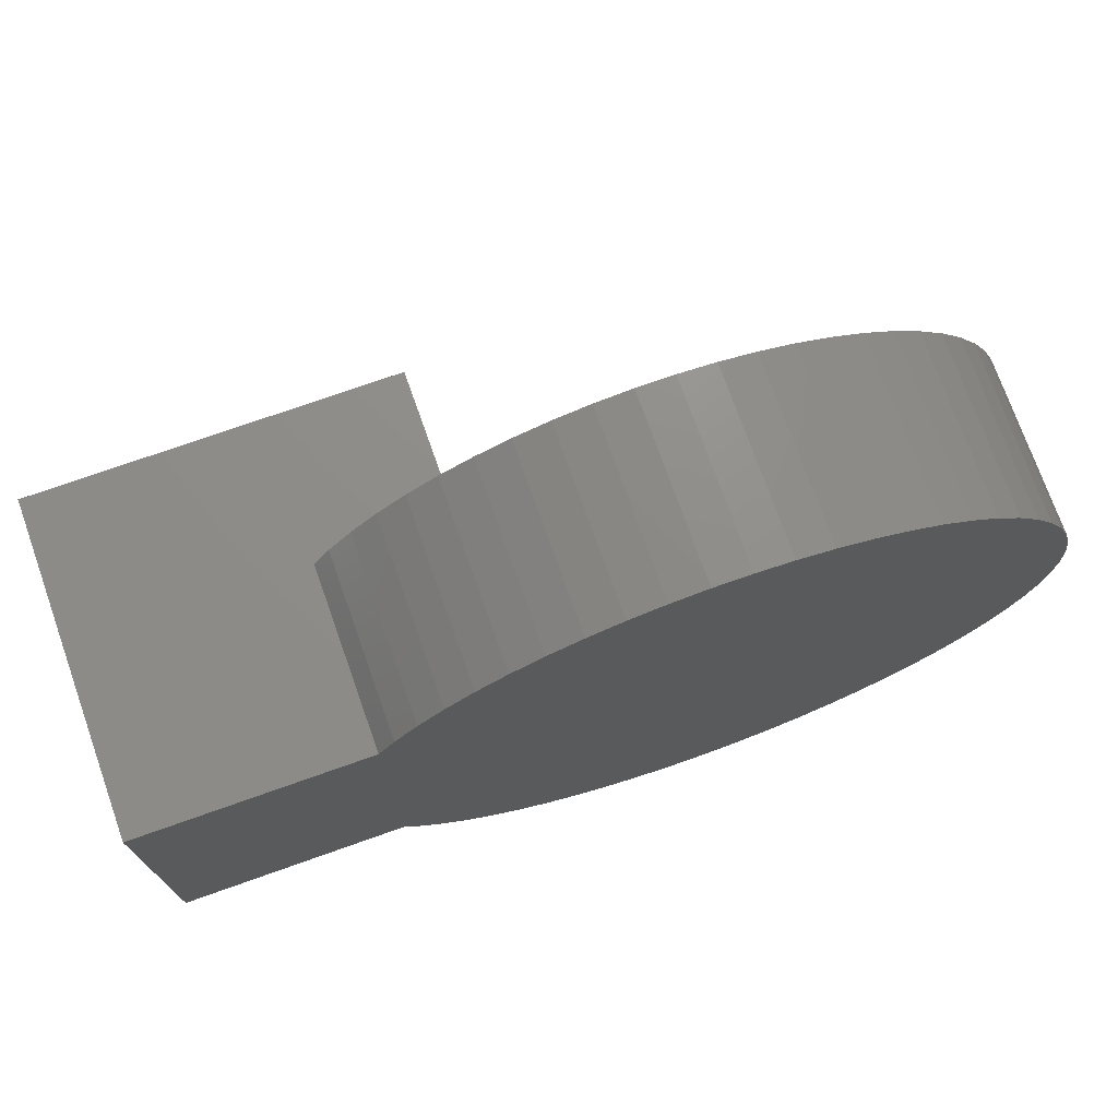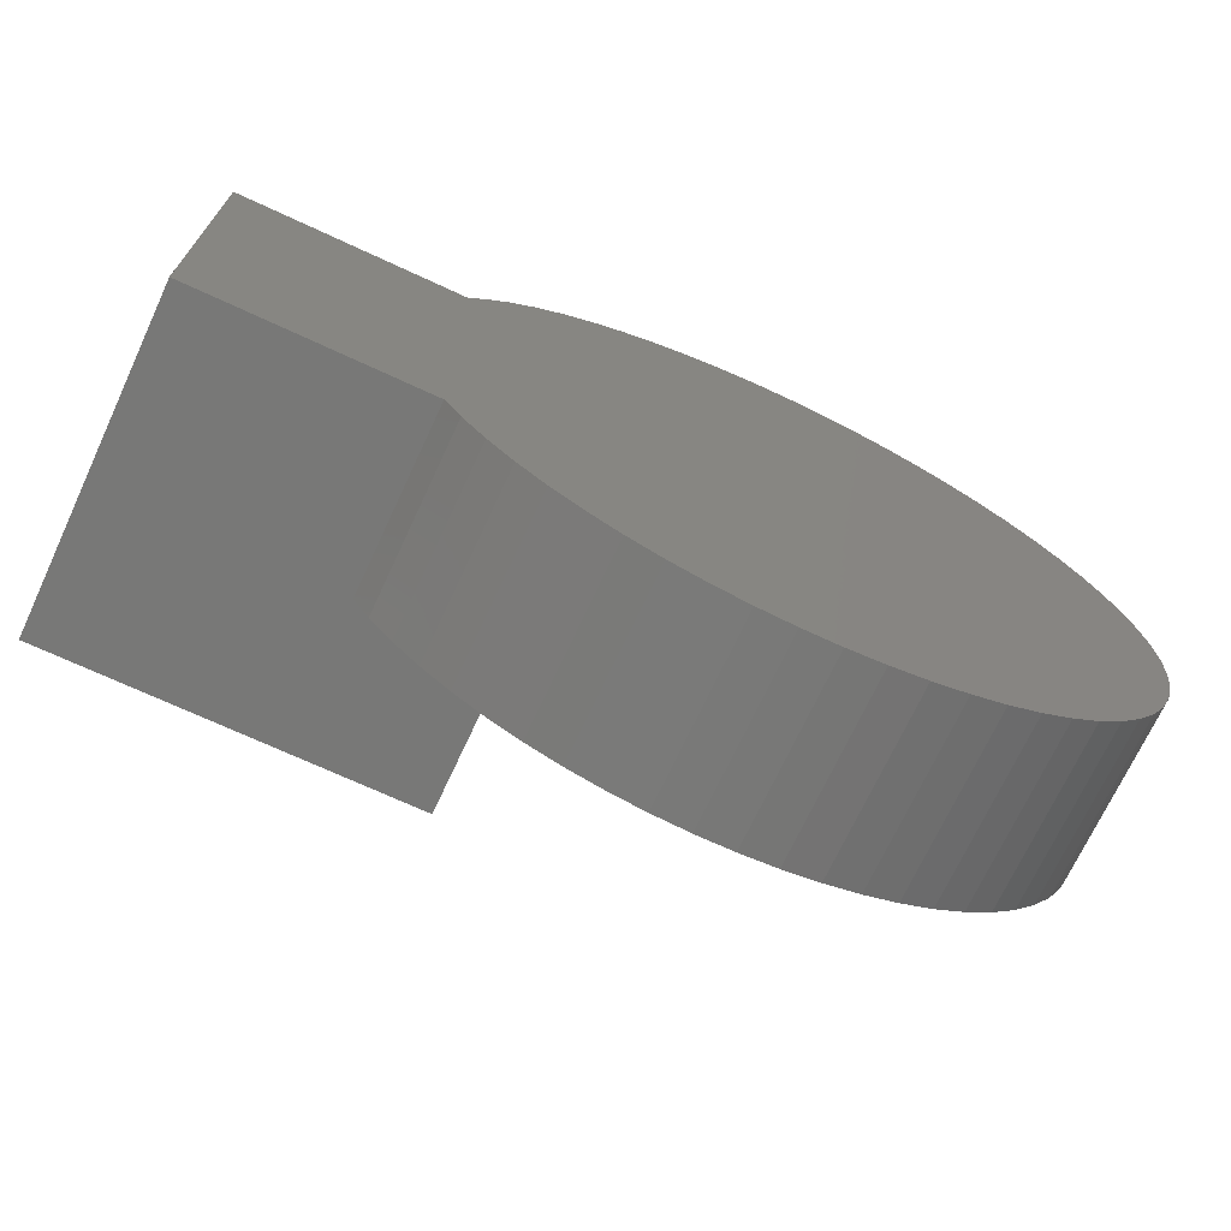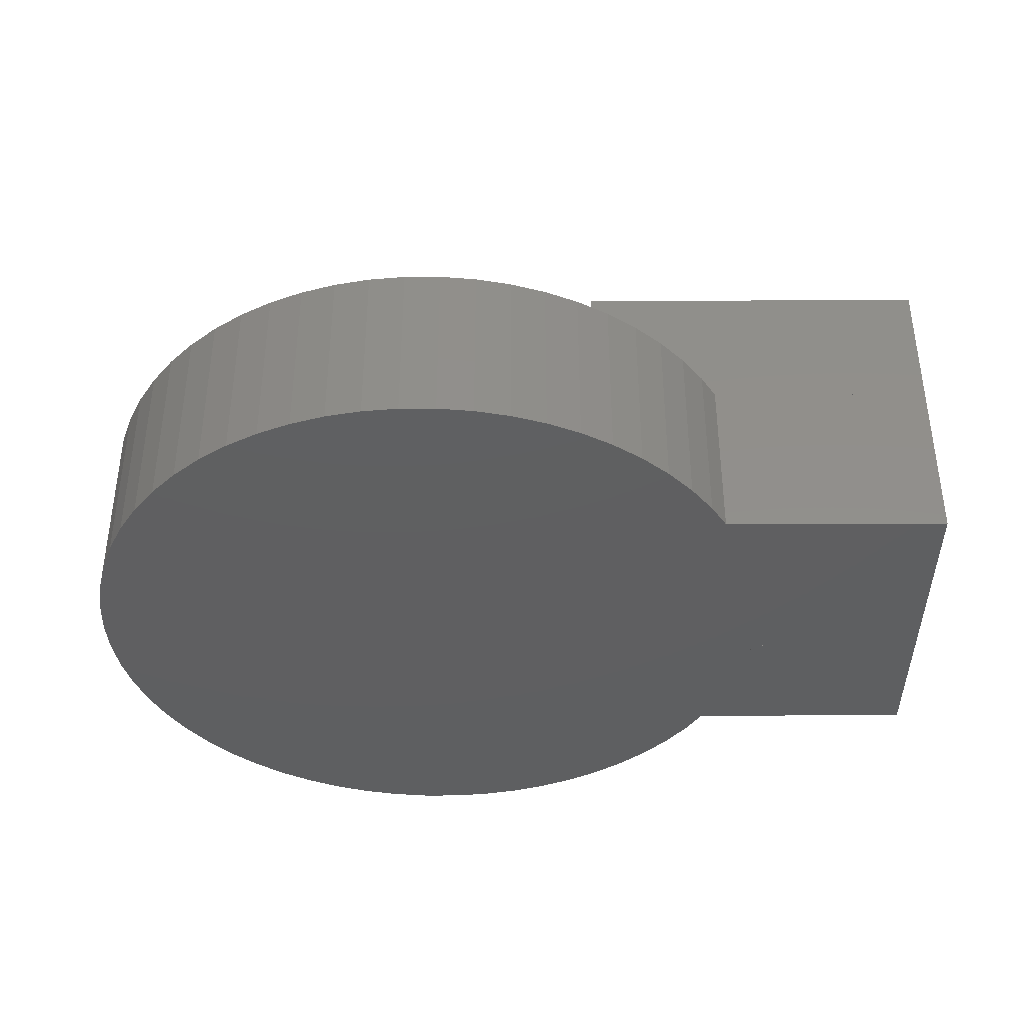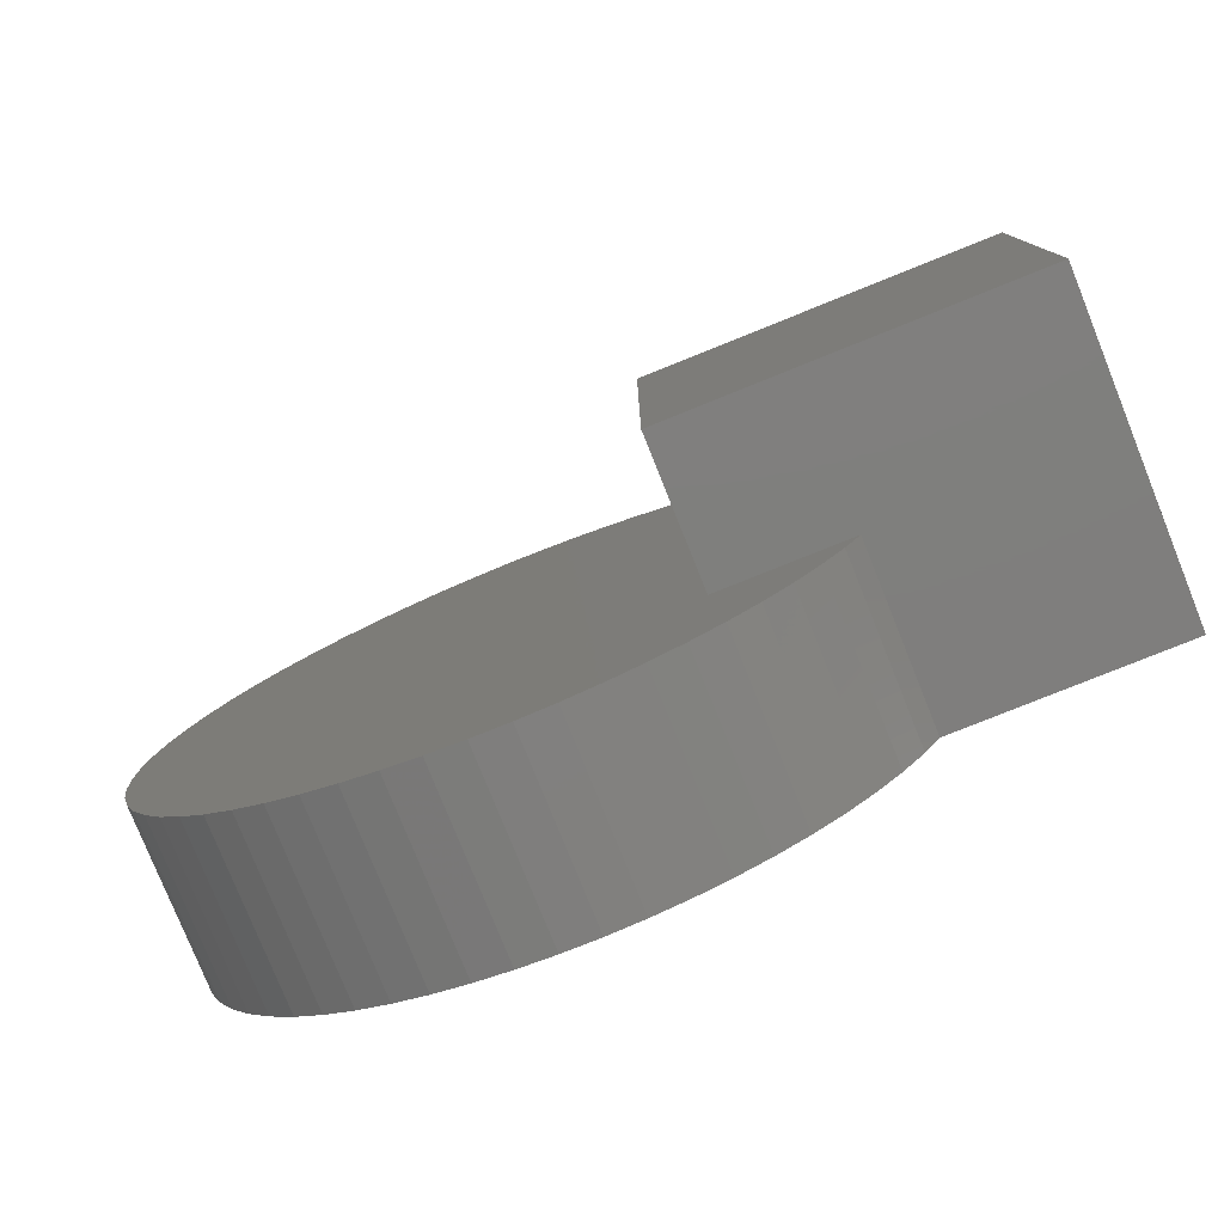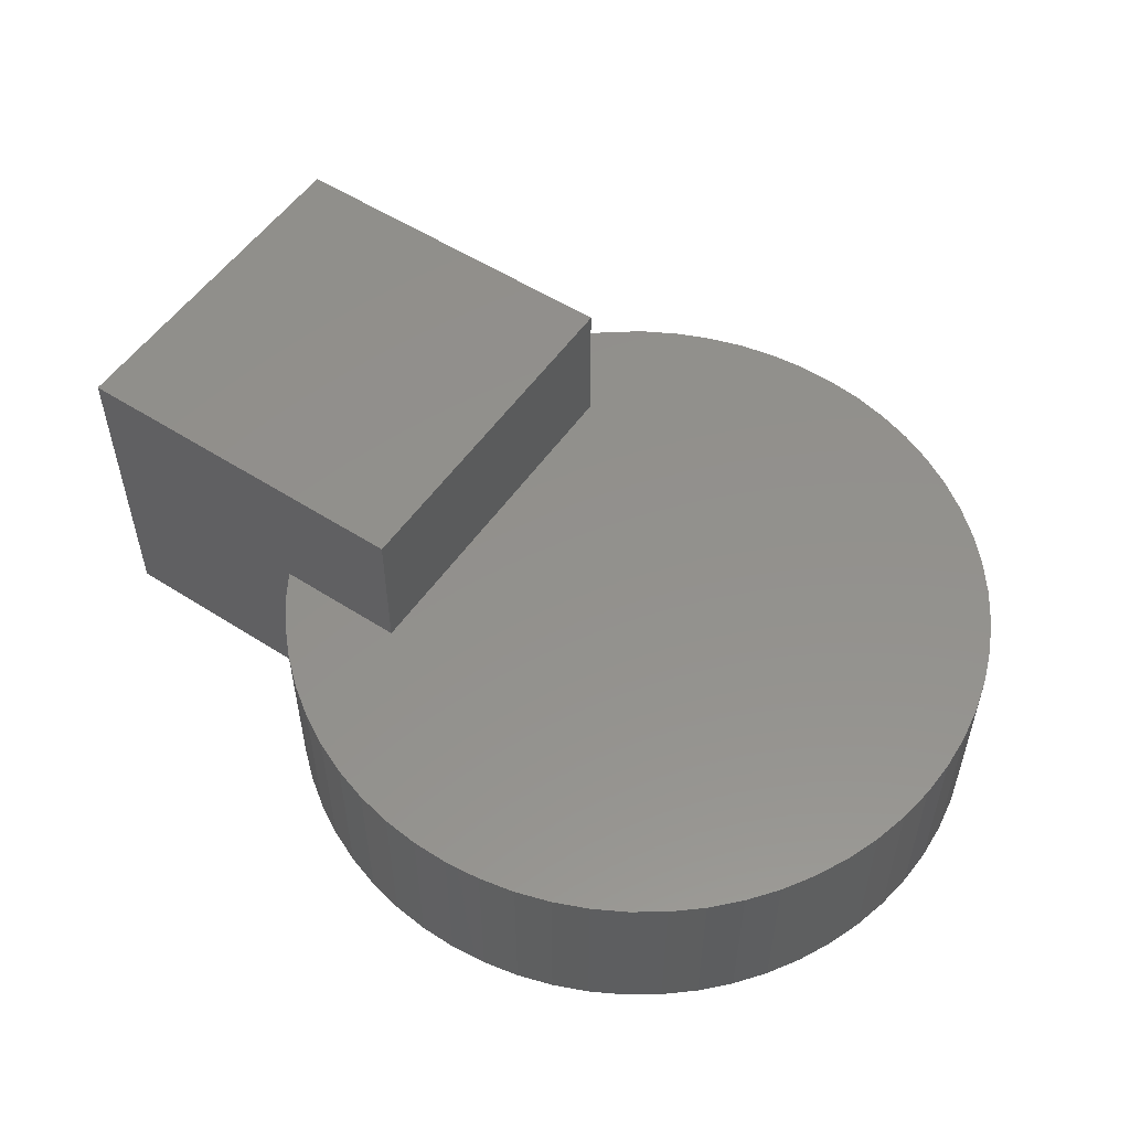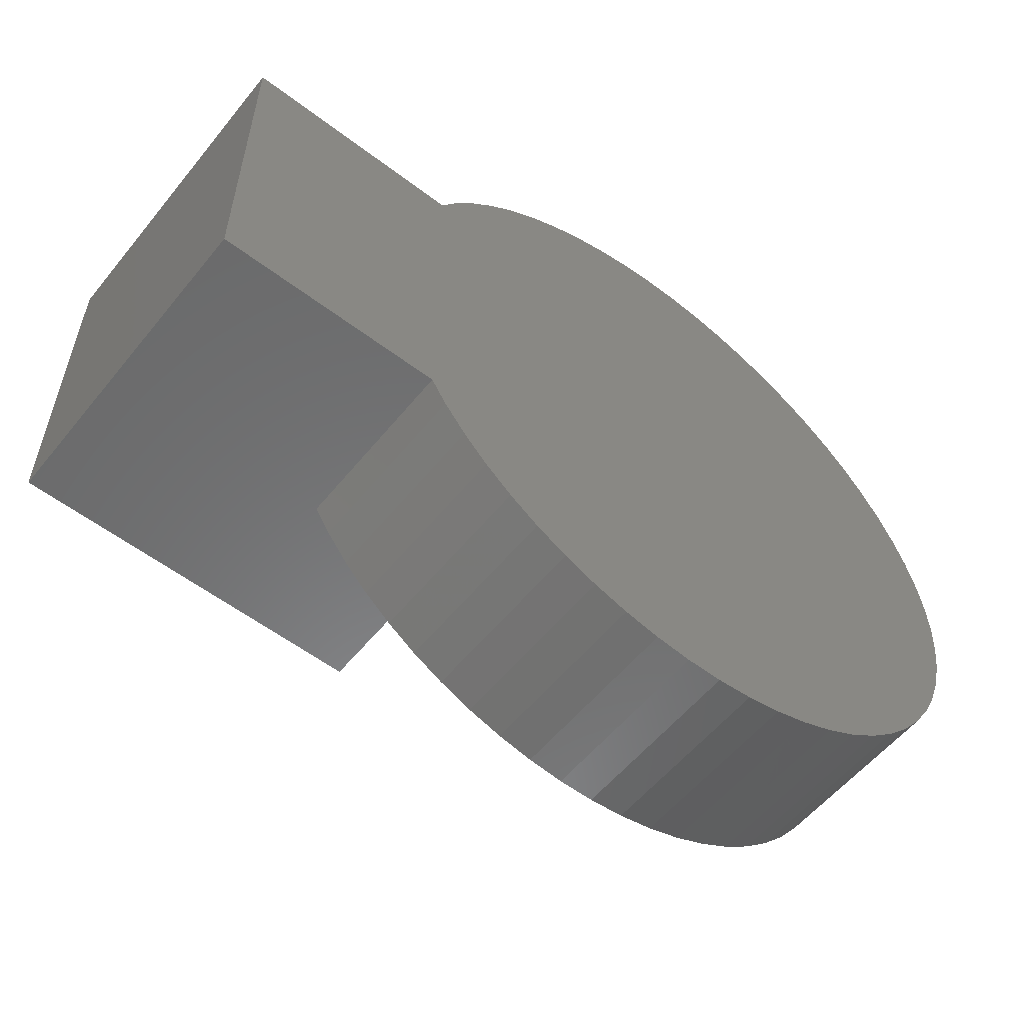
<metadata>
{"format":"stl","ext":"stl","renderer":"f3d","projection":"perspective","resolution":1024,"background":"white","views":[{"elev":73.8,"azim":160.5,"up":"+Y"},{"elev":-70.7,"azim":155.1,"up":"+Y"},{"elev":-38.9,"azim":0.2,"up":"+Z"},{"elev":-78.6,"azim":21.9,"up":"+Y"},{"elev":54.3,"azim":-145.7,"up":"+Z"},{"elev":-56.3,"azim":141.5,"up":"+Y"}]}
</metadata>
<code>
# stl→obj: 179 verts, 372 faces
v 15 5 9
v 5 5 9
v 5 -5 9
v 15 -5 9
v 11.57 -5 0
v 15 -3.097 0
v 15 -5 0
v 8.671 -5 0
v 13.58 5 0
v 15 5 0
v 10.3 5 0
v 12.74 3.299 0
v 9.026 5 0
v 12.03 1.843 0
v 8.798 5 0
v 10.85 -0.5504 0
v 9.013 4.421 0
v 8.652 5 0
v 9.718 2.516 0
v 10.35 -1.585 0
v 9.795 2.013 0
v 9.541 2.994 0
v 8.743 -4.853 0
v 8.652 -5 0
v 9.64 -3.025 0
v 10.1 0 0
v 8.743 4.853 0
v 9.19 3.944 0
v 9.949 1.012 0
v 10.03 -0.5084 0
v 10 0 0
v 9.949 -1.012 0
v 9.795 -2.013 0
v 9.414 -3.486 0
v 9.541 -2.994 0
v 9.19 -3.944 0
v 15 -5 5
v 10.56 -5 5
v 5 -5 5
v 11.57 -5 5
v 8.671 -5 3.304
v 8.671 -5 5
v 8.652 -5 3.287
v 8.652 -5 5
v 5 -0.5556 5
v 5 5 5
v 15 5 5
v 15 0.5556 5
v 15 -3.097 1.713
v 15 -3.097 5
v 9.444 5 5
v 13.58 5 1.281
v 13.58 5 5
v 10.3 5 4.231
v 10.3 5 5
v 9.026 5 5
v 8.798 5 5
v 8.652 5 5
v 9.19 -3.944 5
v 8.743 -4.853 5
v 8.743 4.853 5
v 9.19 3.944 5
v 9.541 2.994 5
v 9.795 2.013 5
v 9.949 1.012 5
v 10 0 5
v 9.949 -1.012 5
v 9.795 -2.013 5
v 9.541 -2.994 5
v 8.652 5 0.8549
v 8.652 -5 4.145
v -8.652 -5 5
v -8.208 -5.713 5
v -7.588 -6.514 5
v -6.89 -7.248 5
v -6.121 -7.908 5
v -5.29 -8.486 5
v -4.404 -8.978 5
v -3.473 -9.378 5
v -2.507 -9.681 5
v -1.514 -9.885 5
v -0.5065 -9.987 5
v 0.5065 -9.987 5
v 1.514 -9.885 5
v 2.507 -9.681 5
v 3.473 -9.378 5
v 4.404 -8.978 5
v 5.29 -8.486 5
v 6.121 -7.908 5
v 6.89 -7.248 5
v 7.588 -6.514 5
v 8.208 -5.713 5
v 8.208 5.713 5
v 7.588 6.514 5
v 6.89 7.248 5
v 6.121 7.908 5
v 5.29 8.486 5
v 4.404 8.978 5
v 3.473 9.378 5
v 2.507 9.681 5
v 1.514 9.885 5
v 0.5065 9.987 5
v -0.5065 9.987 5
v -1.514 9.885 5
v -2.507 9.681 5
v -3.473 9.378 5
v -4.404 8.978 5
v -5.29 8.486 5
v -6.121 7.908 5
v -6.89 7.248 5
v -7.588 6.514 5
v -8.208 5.713 5
v -8.652 5 5
v -8.743 4.853 5
v -9.19 3.944 5
v -9.541 2.994 5
v -9.795 2.013 5
v -9.949 1.012 5
v -10 0 5
v -9.949 -1.012 5
v -9.795 -2.013 5
v -9.541 -2.994 5
v -9.19 -3.944 5
v -8.743 -4.853 5
v 8.208 -5.713 0
v 7.588 -6.514 0
v 6.89 -7.248 0
v 6.121 -7.908 0
v 5.29 -8.486 0
v 4.404 -8.978 0
v 3.473 -9.378 0
v 2.507 -9.681 0
v 1.514 -9.885 0
v 0.5065 -9.987 0
v -0.5065 -9.987 0
v -1.514 -9.885 0
v -2.507 -9.681 0
v -3.473 -9.378 0
v -4.404 -8.978 0
v -5.29 -8.486 0
v -6.121 -7.908 0
v -6.89 -7.248 0
v -7.588 -6.514 0
v -8.208 -5.713 0
v -8.652 -5 0
v -8.652 5 0
v -8.208 5.713 0
v -7.588 6.514 0
v -6.89 7.248 0
v -6.121 7.908 0
v -5.29 8.486 0
v -4.404 8.978 0
v -3.473 9.378 0
v -2.507 9.681 0
v -1.514 9.885 0
v -0.5065 9.987 0
v 0.5065 9.987 0
v 1.514 9.885 0
v 2.507 9.681 0
v 3.473 9.378 0
v 4.404 8.978 0
v 5.29 8.486 0
v 6.121 7.908 0
v 6.89 7.248 0
v 7.588 6.514 0
v 8.208 5.713 0
v -8.743 -4.853 0
v -9.19 -3.944 0
v -9.541 -2.994 0
v -9.795 -2.013 0
v -9.949 -1.012 0
v -10 0 0
v -9.949 1.012 0
v -9.795 2.013 0
v -9.541 2.994 0
v -9.19 3.944 0
v -8.743 4.853 0
v -8.652 5 4.145
v -8.652 -5 0.8549
f 1 2 3
f 1 3 4
f 5 6 7
f 8 9 10
f 8 10 6
f 8 6 5
f 11 9 12
f 13 11 12
f 13 12 14
f 15 13 14
f 15 14 16
f 17 18 15
f 19 16 20
f 21 22 19
f 23 8 24
f 25 26 20
f 27 17 28
f 29 26 30
f 31 30 32
f 33 25 34
f 35 34 36
f 37 4 38
f 38 4 3
f 38 3 39
f 40 5 7
f 40 7 37
f 38 41 8
f 38 8 5
f 38 5 40
f 41 38 42
f 43 24 8
f 43 8 41
f 43 41 42
f 43 42 44
f 39 3 45
f 45 3 2
f 45 2 46
f 47 1 48
f 48 1 4
f 48 4 37
f 49 7 6
f 50 37 7
f 50 7 49
f 48 49 6
f 48 6 10
f 48 10 47
f 50 49 48
f 46 2 51
f 51 2 1
f 51 1 47
f 52 10 9
f 53 47 10
f 53 10 52
f 54 52 9
f 54 9 11
f 52 54 55
f 52 55 53
f 11 13 56
f 11 56 51
f 11 51 54
f 54 51 55
f 15 57 56
f 15 56 13
f 18 58 57
f 18 57 15
f 59 60 44
f 59 44 39
f 59 39 46
f 59 46 58
f 59 58 61
f 59 61 62
f 59 62 63
f 59 63 64
f 59 64 65
f 59 65 66
f 59 66 67
f 59 67 68
f 59 68 69
f 23 59 36
f 60 59 23
f 22 62 28
f 63 62 22
f 29 64 21
f 65 64 29
f 21 63 22
f 64 63 21
f 33 67 32
f 68 67 33
f 28 61 27
f 62 61 28
f 31 65 29
f 66 65 31
f 32 66 31
f 67 66 32
f 35 68 33
f 69 68 35
f 36 69 35
f 59 69 36
f 70 18 27
f 58 70 27
f 58 27 61
f 71 60 23
f 71 23 24
f 44 60 71
f 72 73 74
f 72 74 75
f 72 75 76
f 72 76 77
f 72 77 78
f 72 78 79
f 72 79 80
f 72 80 81
f 72 81 82
f 72 82 83
f 72 83 84
f 72 84 85
f 72 85 86
f 72 86 87
f 72 87 88
f 72 88 89
f 72 89 90
f 72 90 91
f 72 91 92
f 72 92 44
f 58 93 94
f 58 94 95
f 58 95 96
f 58 96 97
f 58 97 98
f 58 98 99
f 58 99 100
f 58 100 101
f 58 101 102
f 58 102 103
f 58 103 104
f 58 104 105
f 58 105 106
f 58 106 107
f 58 107 108
f 58 108 109
f 58 109 110
f 58 110 111
f 58 111 112
f 58 112 113
f 64 63 62
f 64 62 61
f 64 61 58
f 64 58 113
f 64 113 114
f 64 114 115
f 64 115 116
f 64 116 117
f 64 117 118
f 64 118 119
f 64 119 120
f 64 120 121
f 64 121 122
f 64 122 123
f 64 123 124
f 64 124 72
f 64 72 44
f 64 44 60
f 64 60 59
f 64 59 69
f 64 69 68
f 64 68 67
f 64 67 66
f 64 66 65
f 24 125 126
f 24 126 127
f 24 127 128
f 24 128 129
f 24 129 130
f 24 130 131
f 24 131 132
f 24 132 133
f 24 133 134
f 24 134 135
f 24 135 136
f 24 136 137
f 24 137 138
f 24 138 139
f 24 139 140
f 24 140 141
f 24 141 142
f 24 142 143
f 24 143 144
f 24 144 145
f 146 147 148
f 146 148 149
f 146 149 150
f 146 150 151
f 146 151 152
f 146 152 153
f 146 153 154
f 146 154 155
f 146 155 156
f 146 156 157
f 146 157 158
f 146 158 159
f 146 159 160
f 146 160 161
f 146 161 162
f 146 162 163
f 146 163 164
f 146 164 165
f 146 165 166
f 146 166 18
f 35 36 23
f 35 23 24
f 35 24 145
f 35 145 167
f 35 167 168
f 35 168 169
f 35 169 170
f 35 170 171
f 35 171 172
f 35 172 173
f 35 173 174
f 35 174 175
f 35 175 176
f 35 176 177
f 35 177 146
f 35 146 18
f 35 18 27
f 35 27 28
f 35 28 22
f 35 22 21
f 35 21 29
f 35 29 31
f 35 31 32
f 35 32 33
f 134 83 135
f 135 83 82
f 129 88 130
f 130 88 87
f 36 59 23
f 23 59 60
f 126 91 127
f 127 91 90
f 127 90 128
f 128 90 89
f 141 76 142
f 142 76 75
f 136 81 137
f 137 81 80
f 139 78 140
f 140 78 77
f 152 107 153
f 153 107 106
f 148 111 149
f 149 111 110
f 156 103 157
f 157 103 102
f 143 74 144
f 144 74 73
f 176 115 177
f 177 115 114
f 149 110 150
f 150 110 109
f 162 97 163
f 163 97 96
f 164 95 165
f 165 95 94
f 170 121 171
f 171 121 120
f 28 62 22
f 22 62 63
f 142 75 143
f 143 75 74
f 167 124 168
f 168 124 123
f 178 147 146
f 178 113 112
f 178 112 147
f 114 178 146
f 114 146 177
f 178 114 113
f 93 70 18
f 93 18 166
f 70 93 58
f 70 27 18
f 70 58 61
f 70 61 27
f 21 64 29
f 29 64 65
f 153 106 154
f 154 106 105
f 22 63 21
f 21 63 64
f 175 116 176
f 176 116 115
f 158 101 159
f 159 101 100
f 174 117 175
f 175 117 116
f 151 108 152
f 152 108 107
f 163 96 164
f 164 96 95
f 147 112 148
f 148 112 111
f 161 98 162
f 162 98 97
f 157 102 158
f 158 102 101
f 71 125 24
f 71 44 92
f 71 92 125
f 60 71 24
f 60 24 23
f 71 60 44
f 128 89 129
f 129 89 88
f 138 79 139
f 139 79 78
f 133 84 134
f 134 84 83
f 125 92 126
f 126 92 91
f 132 85 133
f 133 85 84
f 150 109 151
f 151 109 108
f 32 67 33
f 33 67 68
f 131 86 132
f 132 86 85
f 172 119 173
f 173 119 118
f 169 122 170
f 170 122 121
f 155 104 156
f 156 104 103
f 160 99 161
f 161 99 98
f 27 61 28
f 28 61 62
f 159 100 160
f 160 100 99
f 29 65 31
f 31 65 66
f 171 120 172
f 172 120 119
f 73 179 145
f 73 145 144
f 179 73 72
f 179 167 145
f 179 72 124
f 179 124 167
f 165 94 166
f 166 94 93
f 31 66 32
f 32 66 67
f 154 105 155
f 155 105 104
f 140 77 141
f 141 77 76
f 137 80 138
f 138 80 79
f 33 68 35
f 35 68 69
f 35 69 36
f 36 69 59
f 135 82 136
f 136 82 81
f 168 123 169
f 169 123 122
f 173 118 174
f 174 118 117
f 130 87 131
f 131 87 86

</code>
